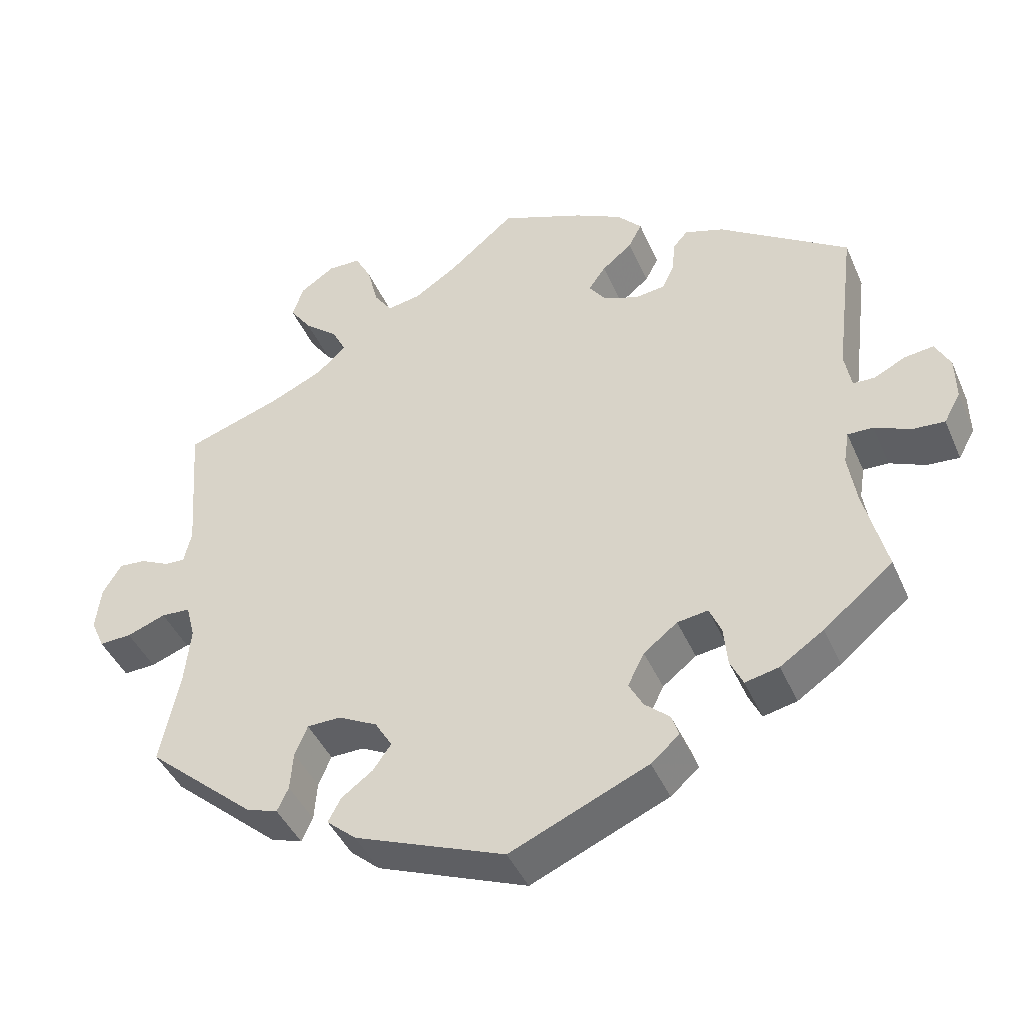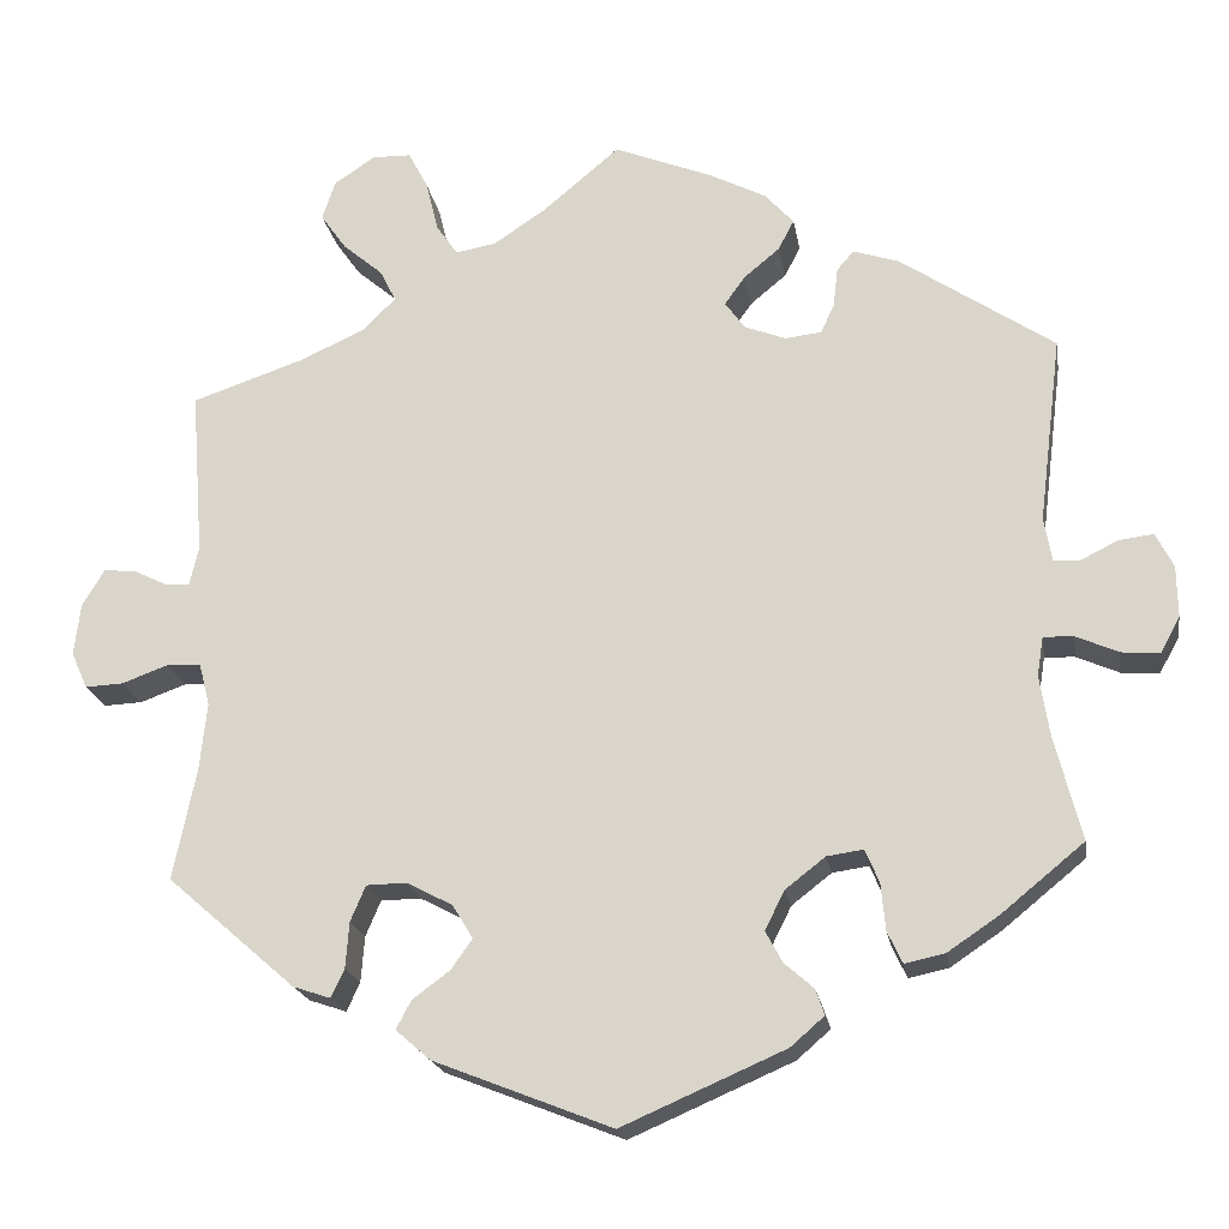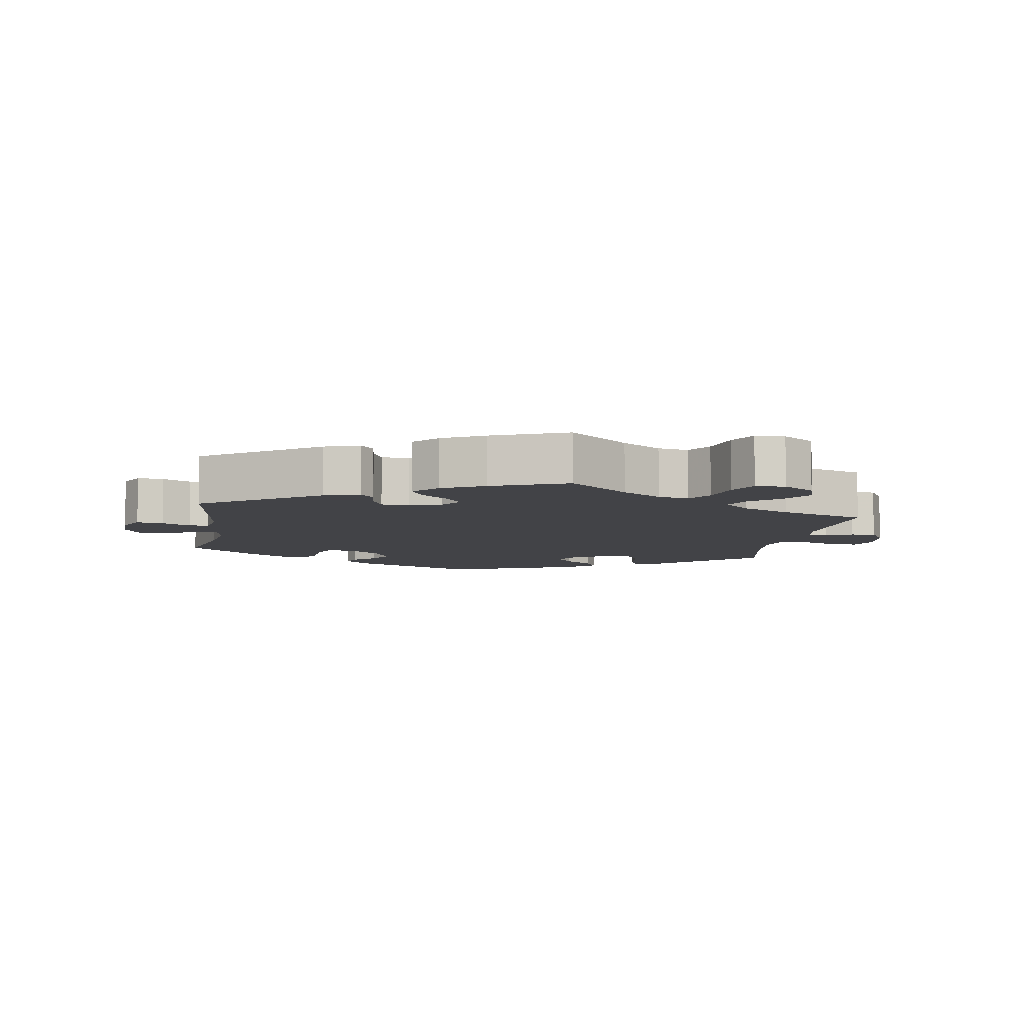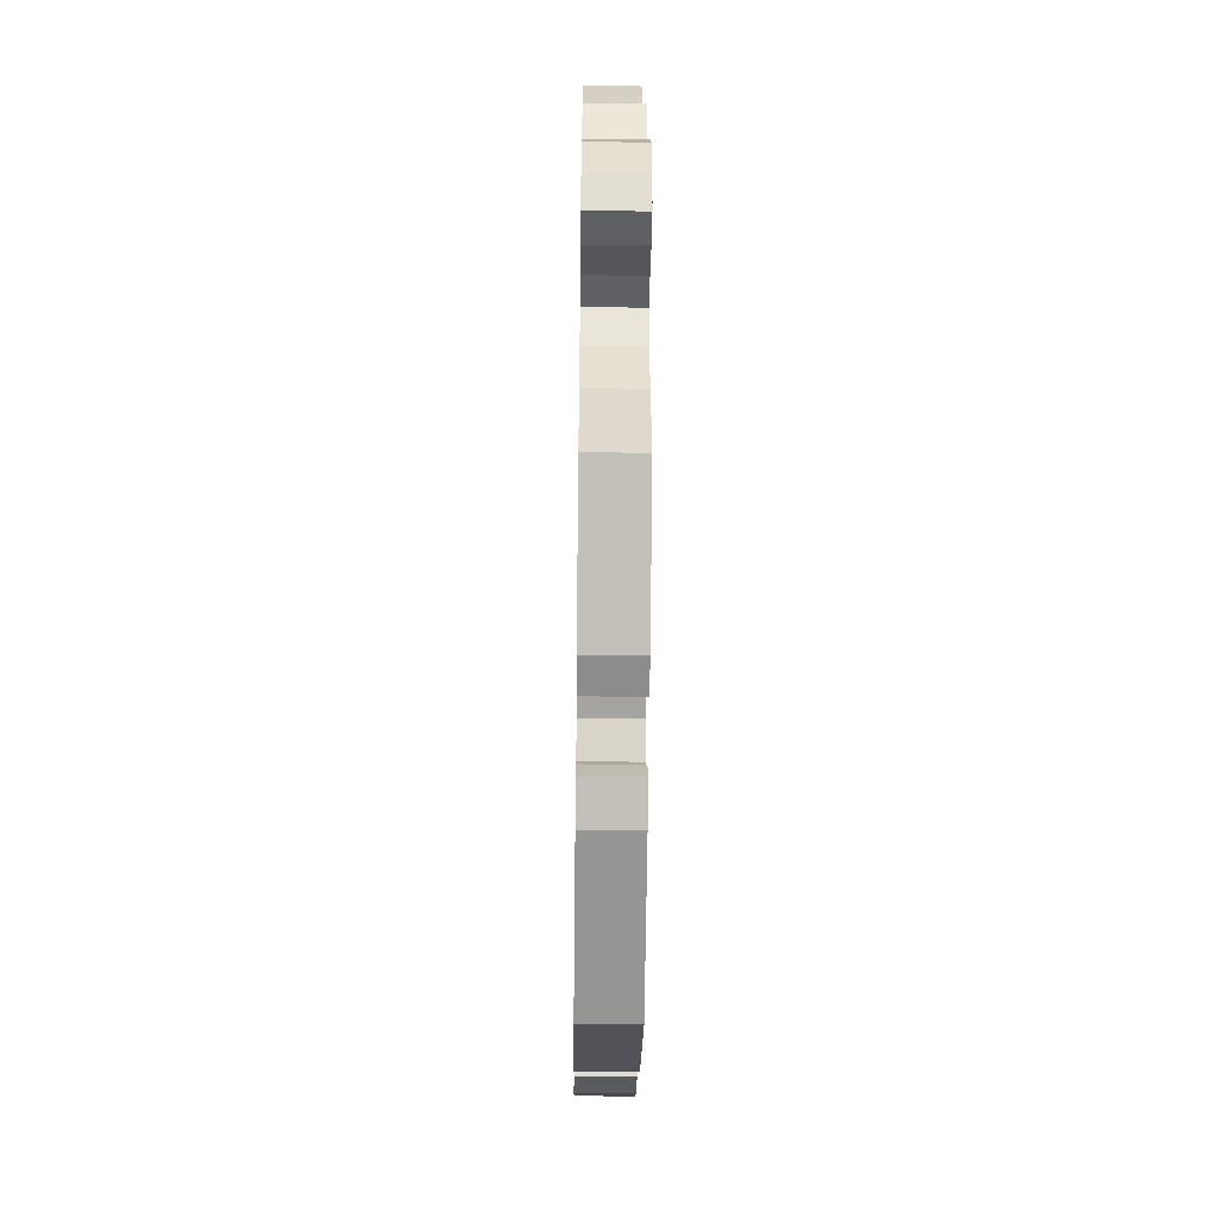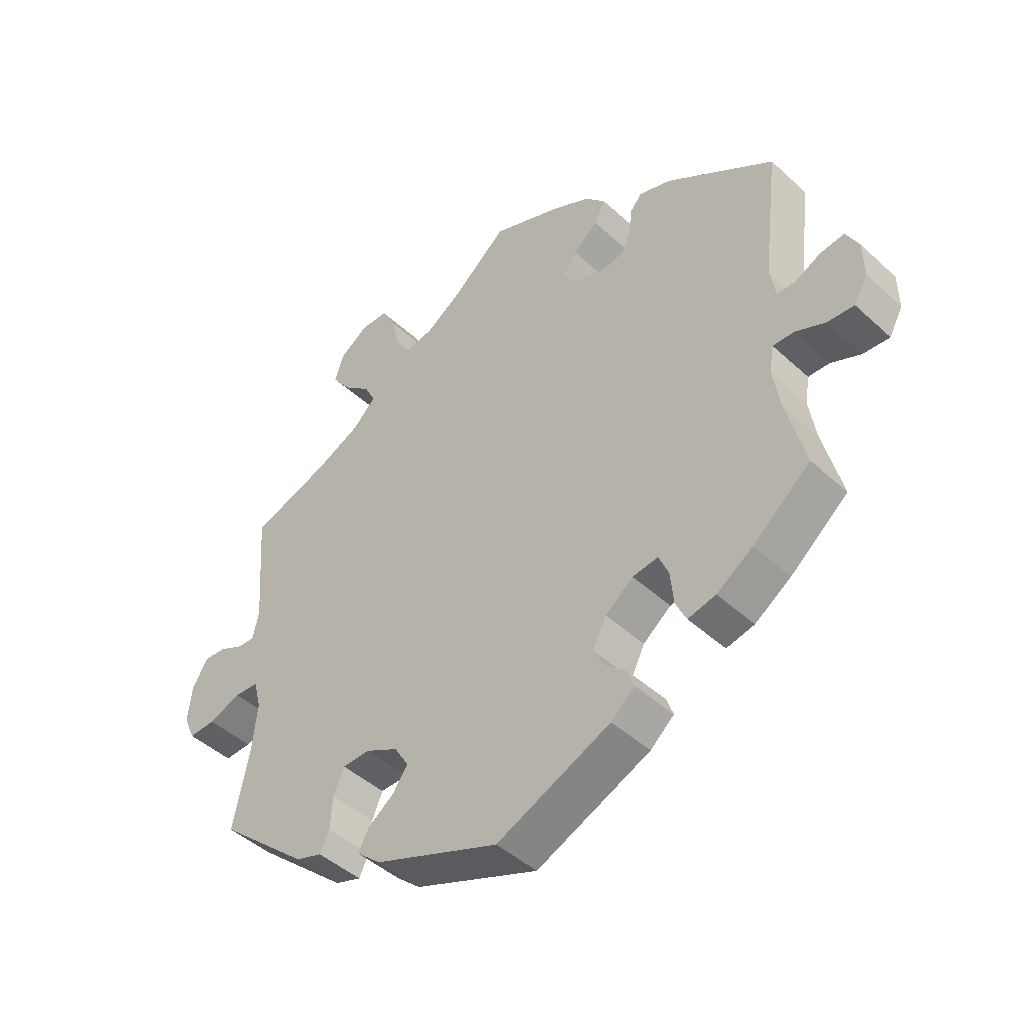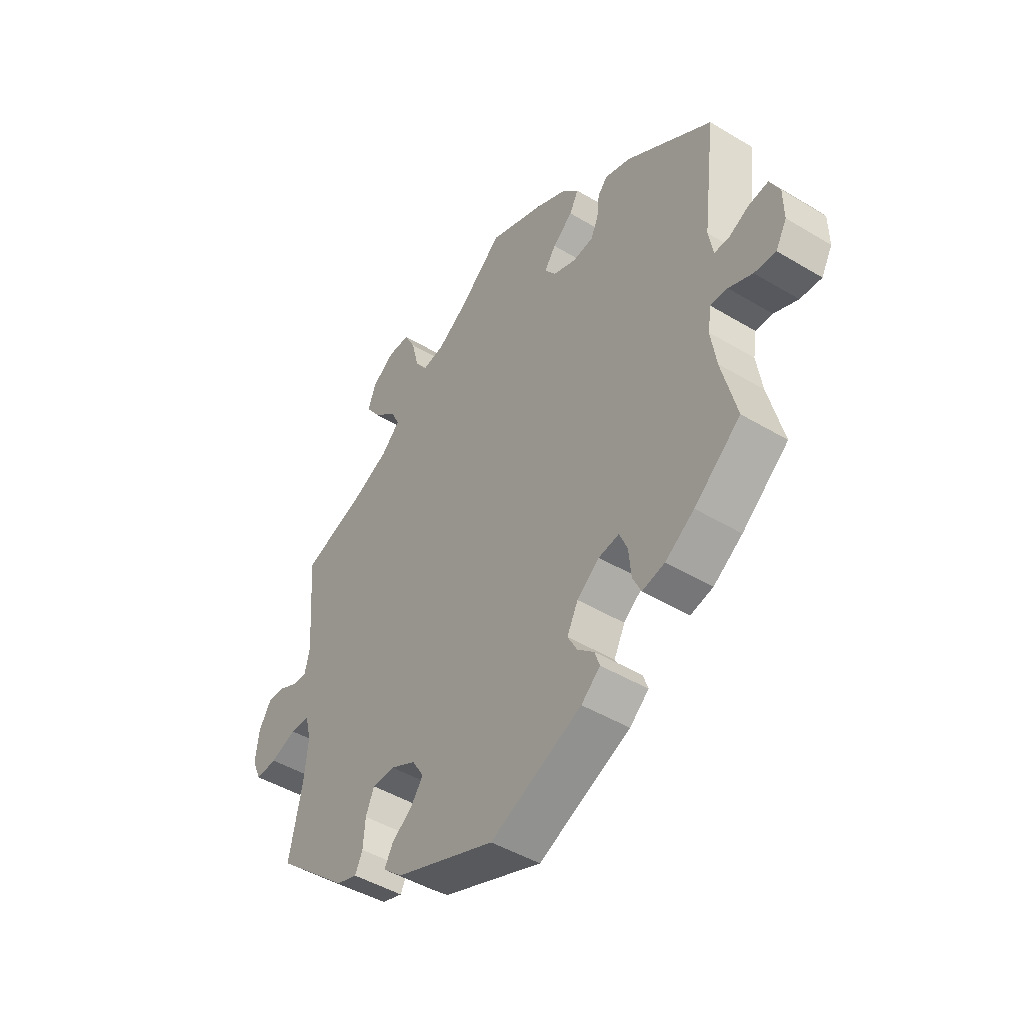
<metadata>
{"format":"obj","ext":"obj","renderer":"f3d","projection":"perspective","resolution":1024,"background":"white","views":[{"elev":-43.1,"azim":-157.5,"up":"+Z"},{"elev":-19.7,"azim":-170.8,"up":"+Z"},{"elev":-7.5,"azim":-9.2,"up":"+Y"},{"elev":-45.9,"azim":89.3,"up":"+Z"},{"elev":-45.3,"azim":-136.5,"up":"+Z"},{"elev":-46.1,"azim":-124.6,"up":"+Z"}]}
</metadata>
<code>
v 0.356 0.07 -0.414
v 0.314 0.07 -0.428
v 0.299 0.07 -0.396
v 0.295 0.07 -0.344
v 0.278 0.07 -0.304
v 0.233 0.07 -0.303
v 0.181 0.07 -0.33
v 0.158 0.07 -0.368
v 0.182 0.07 -0.402
v 0.224 0.07 -0.433
v 0.241 0.07 -0.465
v 0.202 0.07 -0.499
v 0.001 0.07 -0.578
v -0.183 0.07 -0.498
v -0.221 0.07 -0.465
v -0.211 0.07 -0.436
v -0.178 0.07 -0.407
v -0.159 0.07 -0.372
v -0.181 0.07 -0.328
v -0.226 0.07 -0.293
v -0.267 0.07 -0.287
v -0.283 0.07 -0.324
v -0.288 0.07 -0.377
v -0.305 0.07 -0.413
v -0.35 0.07 -0.403
v -0.408 0.07 -0.364
v -0.501 0.07 -0.288
v -0.471 0.07 -0.171
v -0.46 0.07 -0.102
v -0.467 0.07 -0.058
v -0.501 0.07 -0.059
v -0.549 0.07 -0.08
v -0.592 0.07 -0.083
v -0.614 0.07 -0.043
v -0.613 0.07 0.015
v -0.593 0.07 0.054
v -0.554 0.07 0.049
v -0.512 0.07 0.028
v -0.483 0.07 0.029
v -0.474 0.07 0.079
v -0.5 0.07 0.289
v -0.327 0.07 0.405
v -0.275 0.07 0.422
v -0.256 0.07 0.4
v -0.251 0.07 0.356
v -0.236 0.07 0.323
v -0.195 0.07 0.318
v -0.148 0.07 0.336
v -0.126 0.07 0.367
v -0.149 0.07 0.399
v -0.189 0.07 0.432
v -0.207 0.07 0.466
v -0.174 0.07 0.502
v -0.111 0.07 0.534
v 0 0.07 0.578
v 0.088 0.07 0.504
v 0.146 0.07 0.466
v 0.191 0.07 0.458
v 0.215 0.07 0.493
v 0.229 0.07 0.55
v 0.251 0.07 0.592
v 0.295 0.07 0.593
v 0.341 0.07 0.562
v 0.356 0.07 0.518
v 0.327 0.07 0.477
v 0.282 0.07 0.439
v 0.264 0.07 0.403
v 0.302 0.07 0.366
v 0.374 0.07 0.333
v 0.501 0.07 0.29
v 0.487 0.07 0.104
v 0.497 0.07 0.06
v 0.524 0.07 0.061
v 0.563 0.07 0.08
v 0.599 0.07 0.083
v 0.624 0.07 0.042
v 0.631 0.07 -0.017
v 0.613 0.07 -0.058
v 0.57 0.07 -0.056
v 0.518 0.07 -0.037
v 0.479 0.07 -0.039
v 0.467 0.07 -0.086
v 0.475 0.07 -0.162
v 0.501 0.07 -0.288
v 0.356 0 -0.414
v 0.314 0 -0.428
v 0.299 0 -0.396
v 0.295 0 -0.344
v 0.278 0 -0.304
v 0.233 0 -0.303
v 0.181 0 -0.33
v 0.158 0 -0.368
v 0.182 0 -0.402
v 0.224 0 -0.433
v 0.241 0 -0.465
v 0.202 0 -0.499
v 0.001 0 -0.578
v -0.183 0 -0.498
v -0.221 0 -0.465
v -0.211 0 -0.436
v -0.178 0 -0.407
v -0.159 0 -0.372
v -0.181 0 -0.328
v -0.226 0 -0.293
v -0.267 0 -0.287
v -0.283 0 -0.324
v -0.288 0 -0.377
v -0.305 0 -0.413
v -0.35 0 -0.403
v -0.408 0 -0.364
v -0.501 0 -0.288
v -0.471 0 -0.171
v -0.46 0 -0.102
v -0.467 0 -0.058
v -0.501 0 -0.059
v -0.549 0 -0.08
v -0.592 0 -0.083
v -0.614 0 -0.043
v -0.613 0 0.015
v -0.593 0 0.054
v -0.554 0 0.049
v -0.512 0 0.028
v -0.483 0 0.029
v -0.474 0 0.079
v -0.5 0 0.289
v -0.327 0 0.405
v -0.275 0 0.422
v -0.256 0 0.4
v -0.251 0 0.356
v -0.236 0 0.323
v -0.195 0 0.318
v -0.148 0 0.336
v -0.126 0 0.367
v -0.149 0 0.399
v -0.189 0 0.432
v -0.207 0 0.466
v -0.174 0 0.502
v -0.111 0 0.534
v 0 0 0.578
v 0.088 0 0.504
v 0.146 0 0.466
v 0.191 0 0.458
v 0.215 0 0.493
v 0.229 0 0.55
v 0.251 0 0.592
v 0.295 0 0.593
v 0.341 0 0.562
v 0.356 0 0.518
v 0.327 0 0.477
v 0.282 0 0.439
v 0.264 0 0.403
v 0.302 0 0.366
v 0.374 0 0.333
v 0.501 0 0.29
v 0.487 0 0.104
v 0.497 0 0.06
v 0.524 0 0.061
v 0.563 0 0.08
v 0.599 0 0.083
v 0.624 0 0.042
v 0.631 0 -0.017
v 0.613 0 -0.058
v 0.57 0 -0.056
v 0.518 0 -0.037
v 0.479 0 -0.039
v 0.467 0 -0.086
v 0.475 0 -0.162
v 0.501 0 -0.288
f 83 84 1 2
f 82 83 2 3
f 81 82 3 4
f 77 78 79 80
f 77 80 81
f 76 77 81
f 73 74 75 76
f 72 73 76 81
f 71 72 81 4
f 69 70 71 4
f 63 64 65 66
f 63 66 67
f 62 63 67
f 59 60 61 62
f 58 59 62 67
f 57 58 67 68
f 53 54 55 56
f 53 56 57
f 50 51 52 53
f 49 50 53 57
f 48 49 57 68
f 42 43 44 45
f 40 41 42 45
f 39 40 45 46
f 35 36 37 38
f 35 38 39
f 34 35 39
f 31 32 33 34
f 30 31 34 39
f 25 26 27 28
f 25 28 29
f 22 23 24 25
f 21 22 25 29
f 20 21 29 30
f 14 15 16 17
f 14 17 18
f 13 14 18
f 12 13 18 19
f 9 10 11 12
f 8 9 12 19
f 68 69 4 5
f 47 48 68 5
f 46 47 5 6
f 39 46 6 7
f 19 20 30 39
f 7 8 19 39
f 86 85 168 167
f 87 86 167 166
f 88 87 166 165
f 164 163 162 161
f 165 164 161
f 165 161 160
f 160 159 158 157
f 165 160 157 156
f 88 165 156 155
f 88 155 154 153
f 150 149 148 147
f 151 150 147
f 151 147 146
f 146 145 144 143
f 151 146 143 142
f 152 151 142 141
f 140 139 138 137
f 141 140 137
f 137 136 135 134
f 141 137 134 133
f 152 141 133 132
f 129 128 127 126
f 129 126 125 124
f 130 129 124 123
f 122 121 120 119
f 123 122 119
f 123 119 118
f 118 117 116 115
f 123 118 115 114
f 112 111 110 109
f 113 112 109
f 109 108 107 106
f 113 109 106 105
f 114 113 105 104
f 101 100 99 98
f 102 101 98
f 102 98 97
f 103 102 97 96
f 96 95 94 93
f 103 96 93 92
f 89 88 153 152
f 89 152 132 131
f 90 89 131 130
f 91 90 130 123
f 123 114 104 103
f 123 103 92 91
f 1 85 86 2
f 2 86 87 3
f 3 87 88 4
f 4 88 89 5
f 5 89 90 6
f 6 90 91 7
f 7 91 92 8
f 8 92 93 9
f 9 93 94 10
f 10 94 95 11
f 11 95 96 12
f 12 96 97 13
f 13 97 98 14
f 14 98 99 15
f 15 99 100 16
f 16 100 101 17
f 17 101 102 18
f 18 102 103 19
f 19 103 104 20
f 20 104 105 21
f 21 105 106 22
f 22 106 107 23
f 23 107 108 24
f 24 108 109 25
f 25 109 110 26
f 26 110 111 27
f 27 111 112 28
f 28 112 113 29
f 29 113 114 30
f 30 114 115 31
f 31 115 116 32
f 32 116 117 33
f 33 117 118 34
f 34 118 119 35
f 35 119 120 36
f 36 120 121 37
f 37 121 122 38
f 38 122 123 39
f 39 123 124 40
f 40 124 125 41
f 41 125 126 42
f 42 126 127 43
f 43 127 128 44
f 44 128 129 45
f 45 129 130 46
f 46 130 131 47
f 47 131 132 48
f 48 132 133 49
f 49 133 134 50
f 50 134 135 51
f 51 135 136 52
f 52 136 137 53
f 53 137 138 54
f 54 138 139 55
f 55 139 140 56
f 56 140 141 57
f 57 141 142 58
f 58 142 143 59
f 59 143 144 60
f 60 144 145 61
f 61 145 146 62
f 62 146 147 63
f 63 147 148 64
f 64 148 149 65
f 65 149 150 66
f 66 150 151 67
f 67 151 152 68
f 68 152 153 69
f 69 153 154 70
f 70 154 155 71
f 71 155 156 72
f 72 156 157 73
f 73 157 158 74
f 74 158 159 75
f 75 159 160 76
f 76 160 161 77
f 77 161 162 78
f 78 162 163 79
f 79 163 164 80
f 80 164 165 81
f 81 165 166 82
f 82 166 167 83
f 83 167 168 84
f 84 168 85 1

</code>
